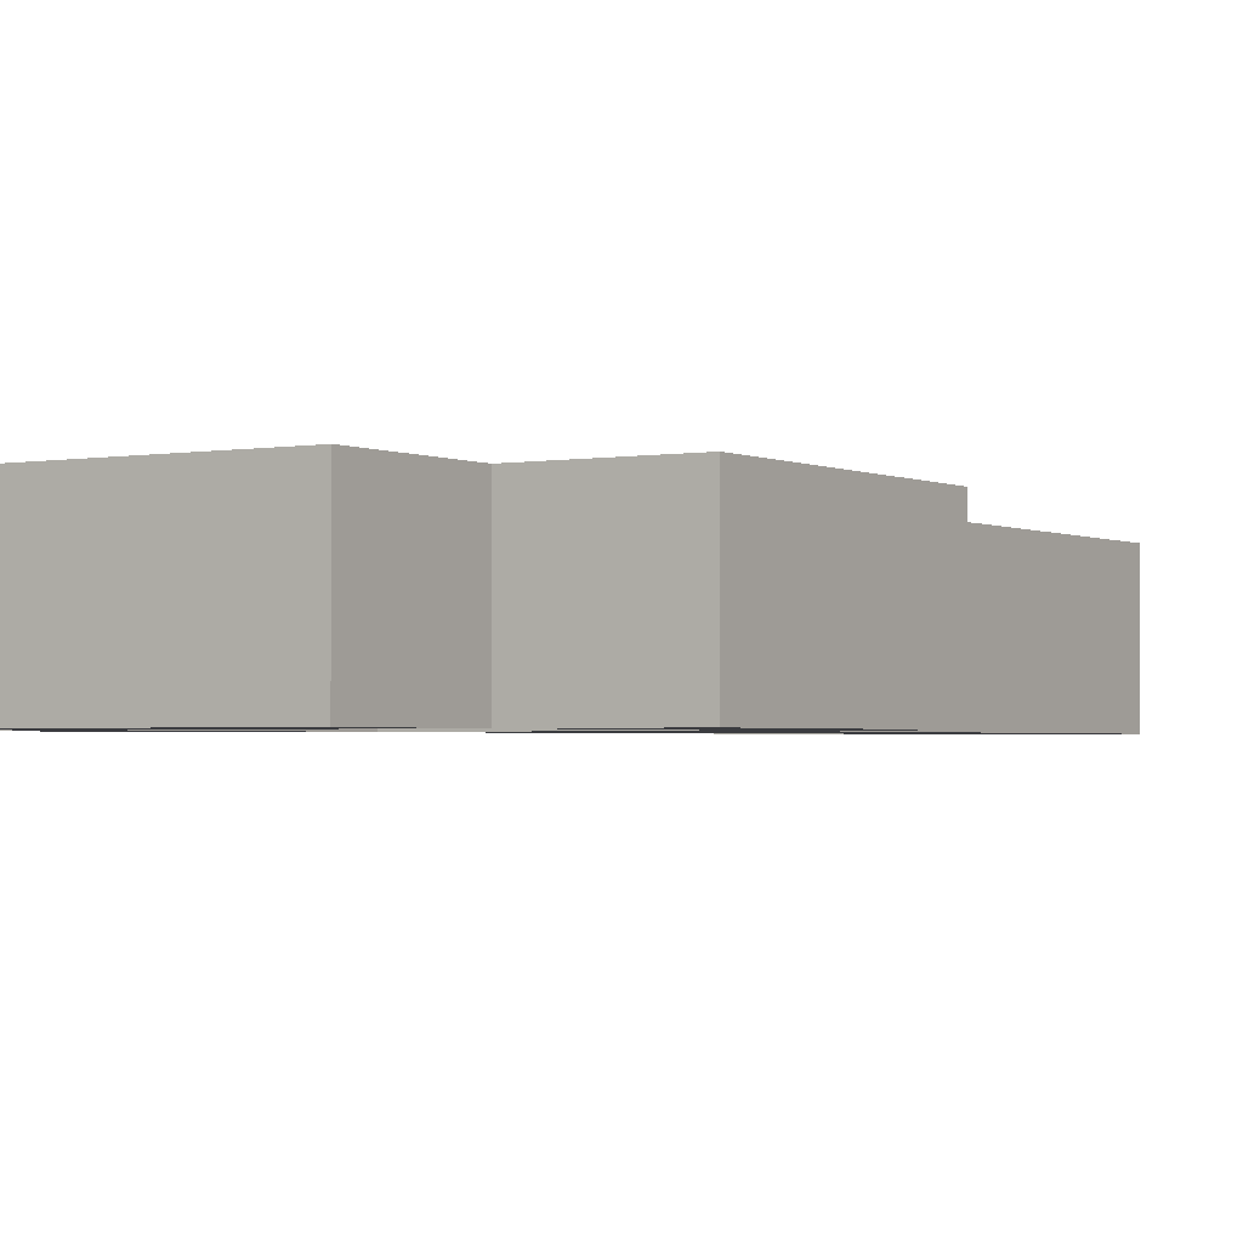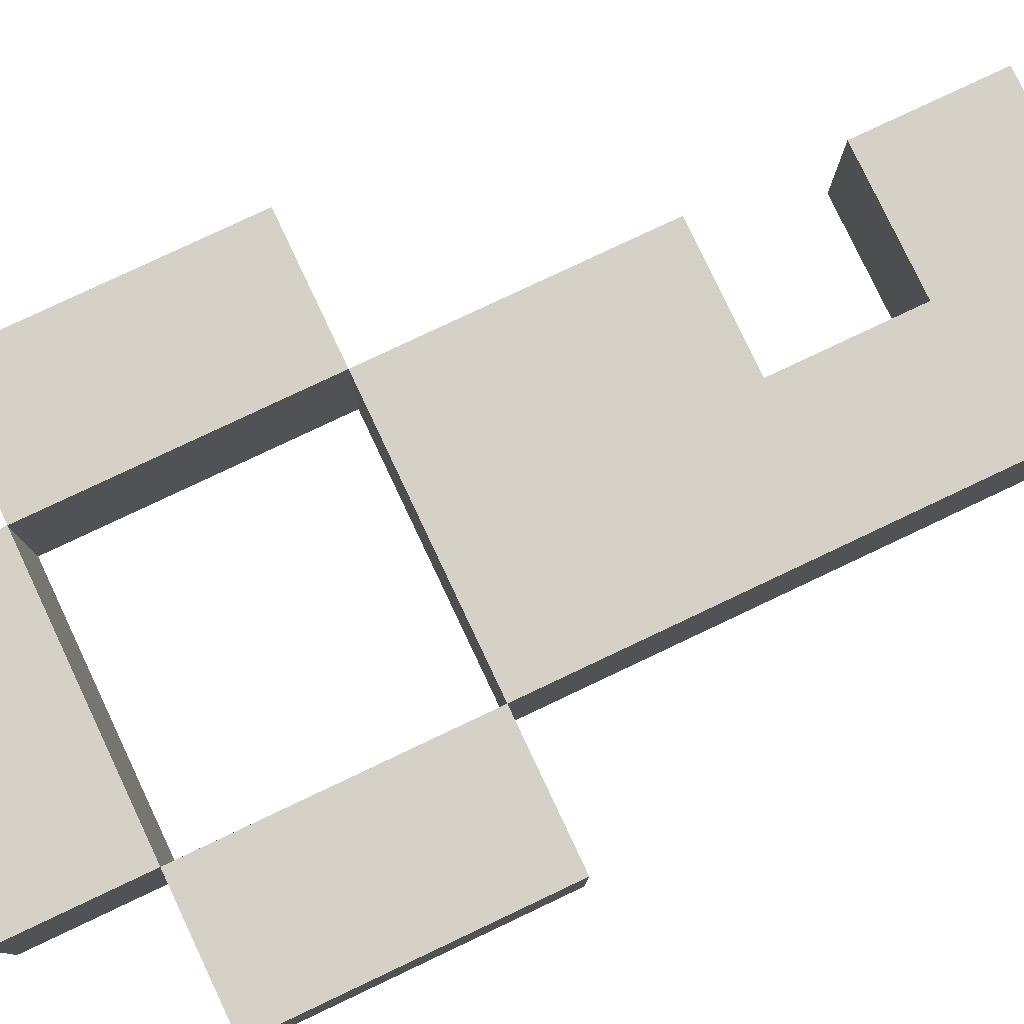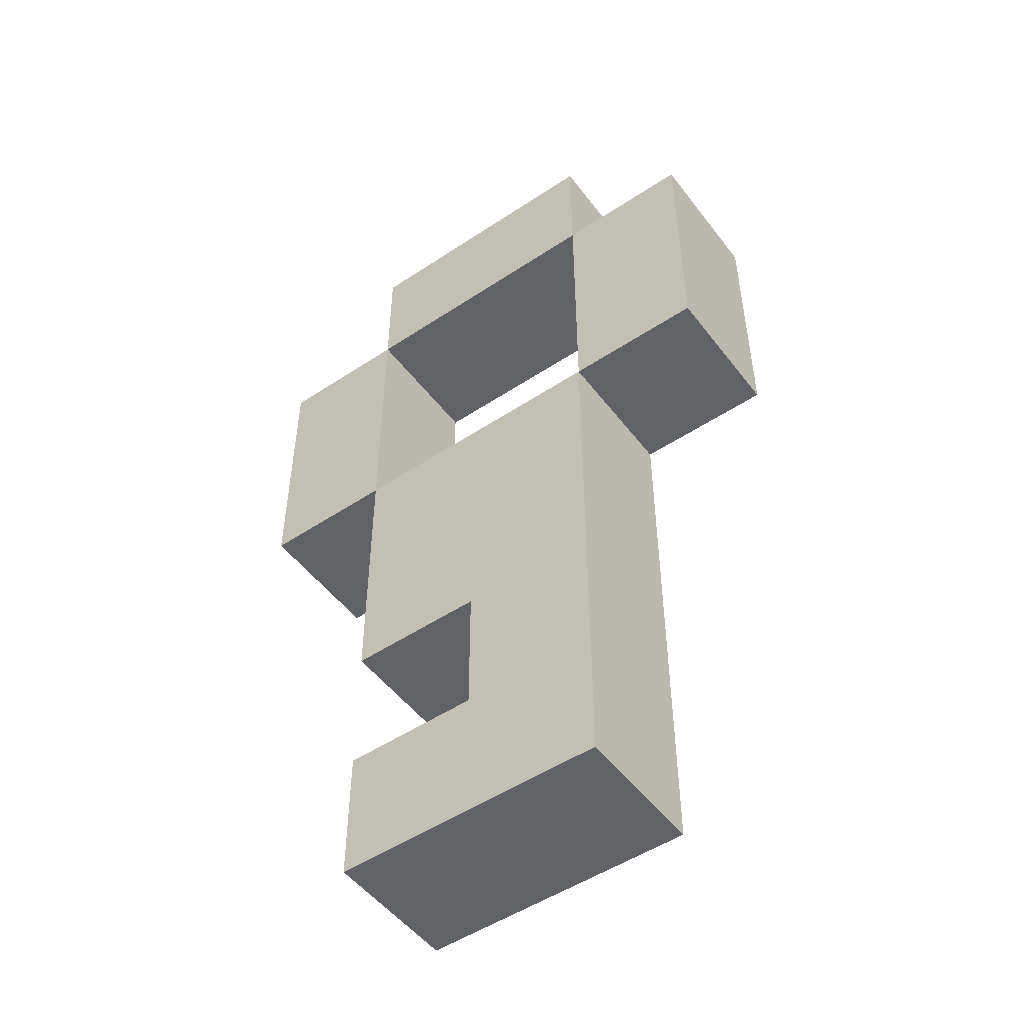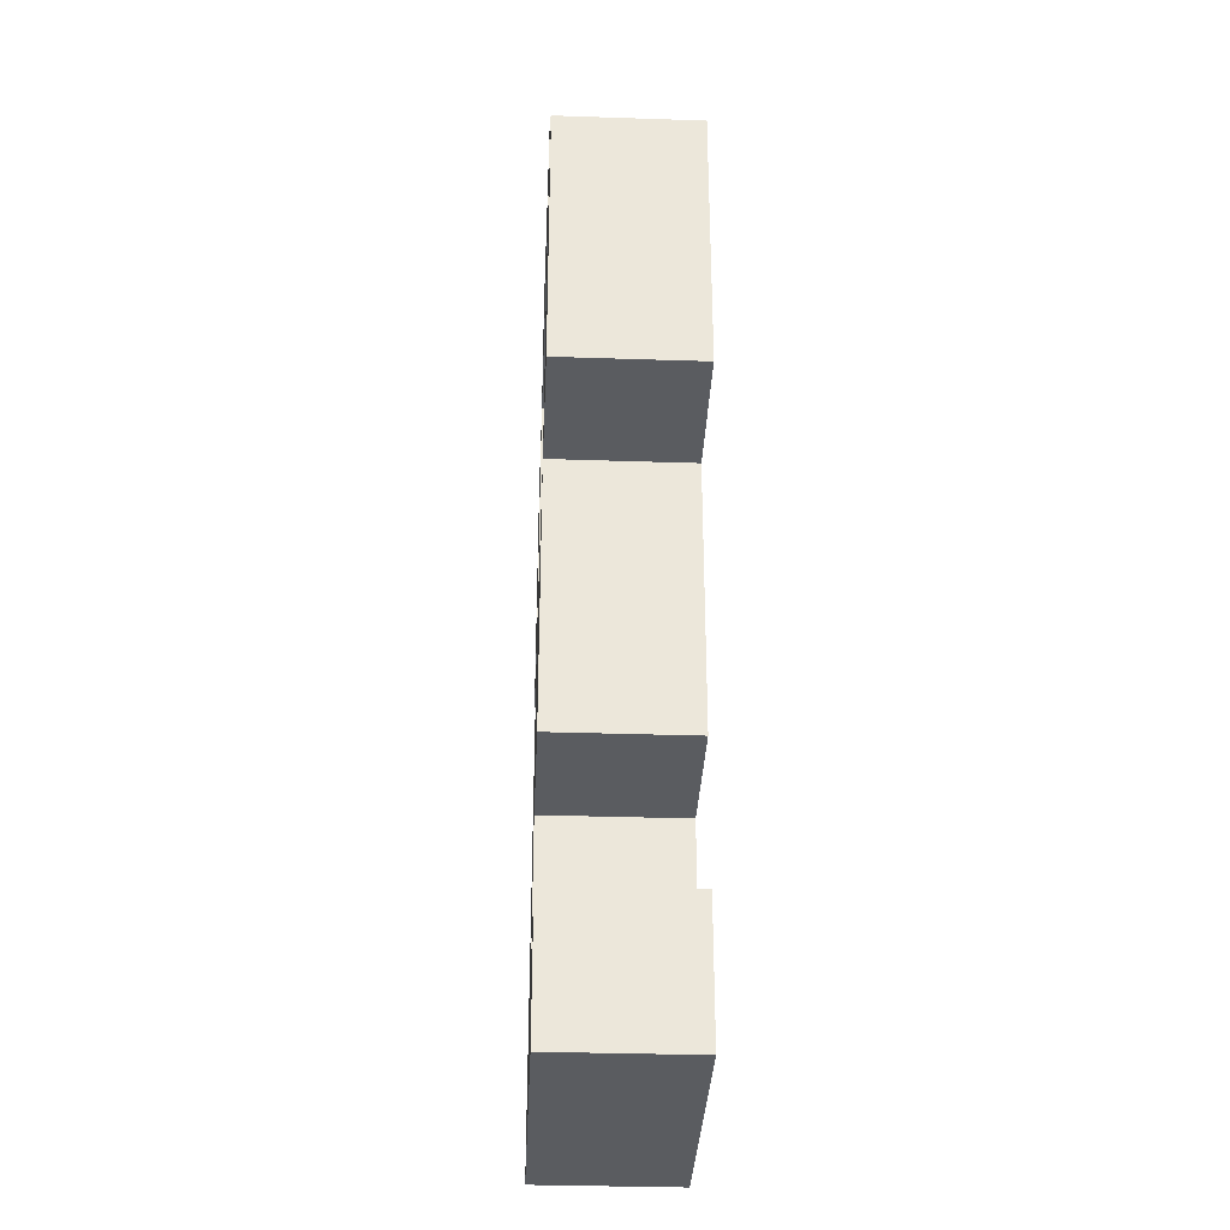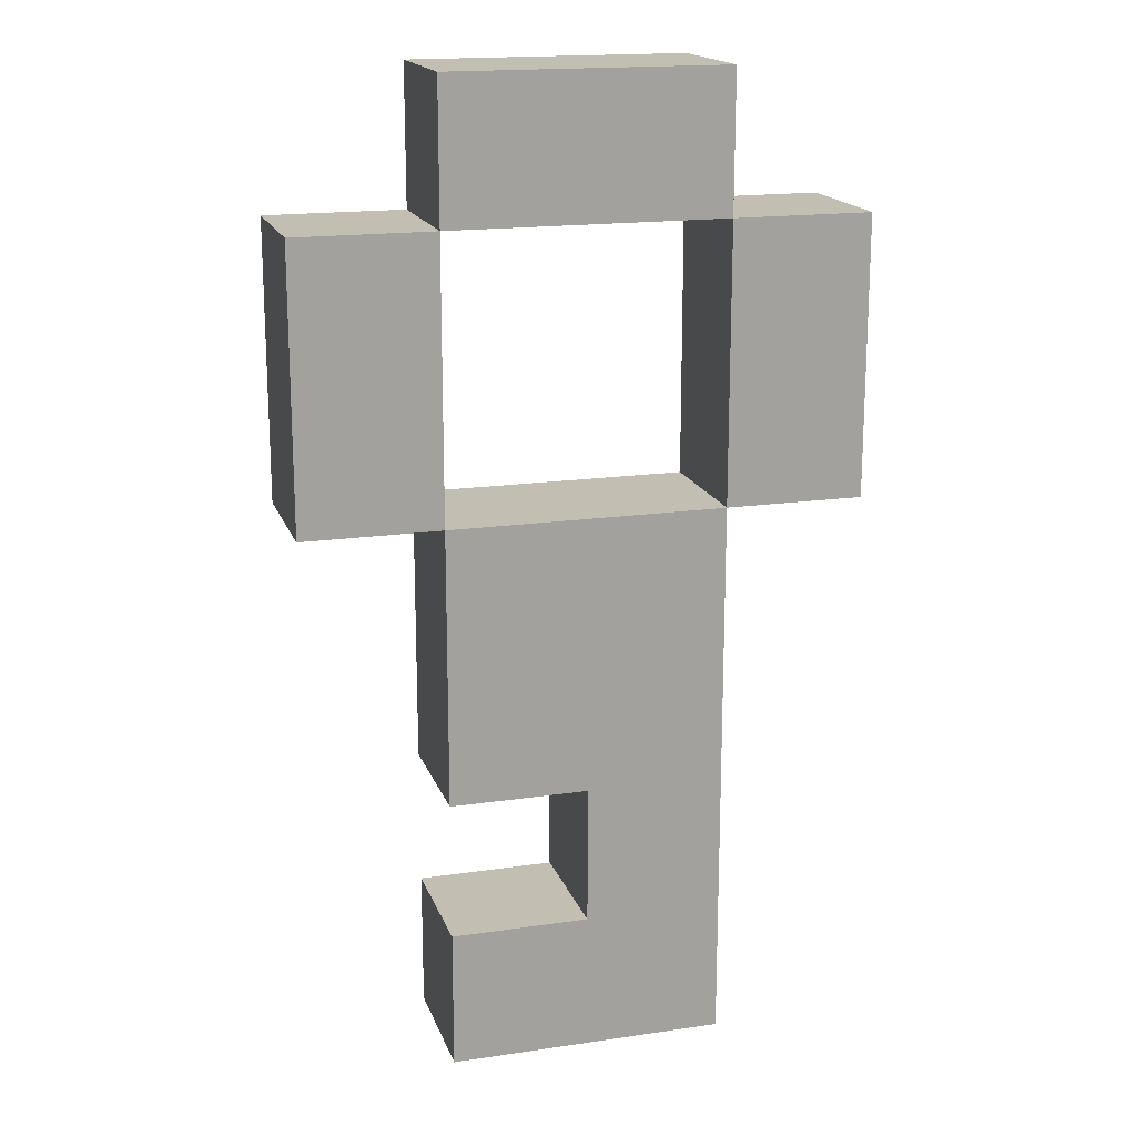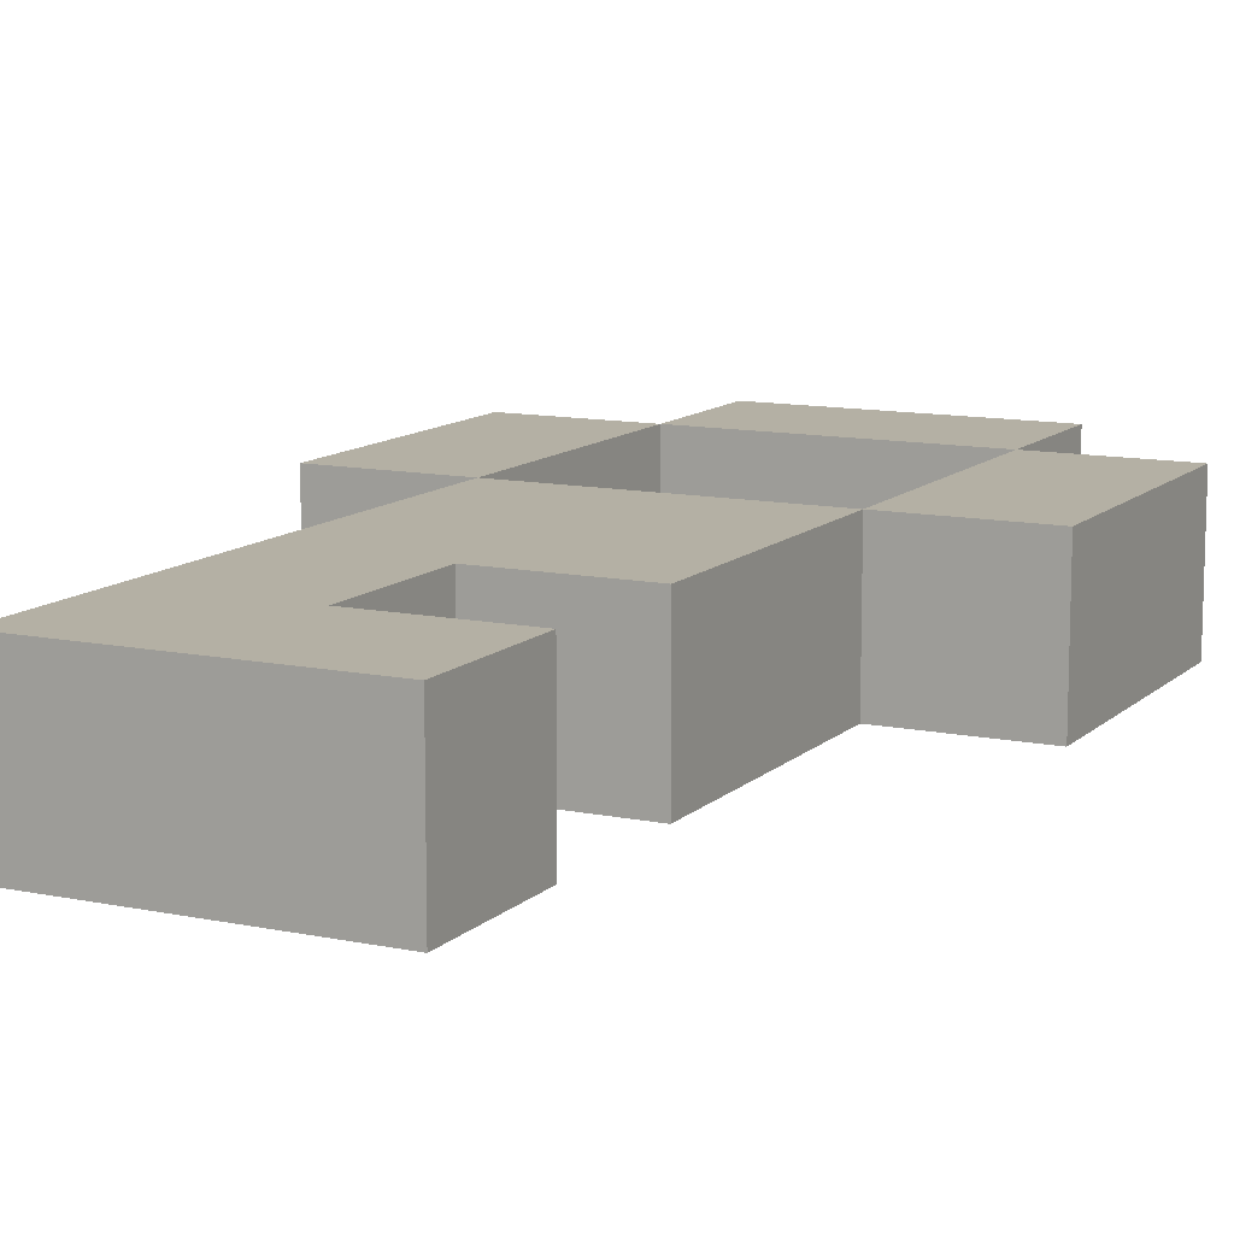
<metadata>
{"format":"obj","ext":"obj","renderer":"f3d","projection":"perspective","resolution":1024,"background":"white","views":[{"elev":-2.1,"azim":-147.7,"up":"+Z"},{"elev":79.6,"azim":-115.3,"up":"+Z"},{"elev":-50.7,"azim":-144.0,"up":"+Y"},{"elev":-33.7,"azim":87.4,"up":"+Y"},{"elev":17.4,"azim":163.8,"up":"+Y"},{"elev":11.5,"azim":26.7,"up":"+Z"}]}
</metadata>
<code>
v -2 5 3
v -2 5 2
v -2 7 3
v -2 7 2
v -1 1 3
v -1 1 2
v -1 5 3
v -1 5 2
v -1 7 3
v -1 7 2
v -1 8 3
v -1 8 2
v 1 5 3
v 1 5 2
v 1 7 3
v 1 7 2
v -1 5 3
v -1 5 2
v -1 7 3
v -1 7 2
v 0 2 3
v 0 2 2
v 0 3 3
v 0 3 2
v 1 1 3
v 1 1 2
v 1 2 3
v 1 2 2
v 1 3 3
v 1 3 2
v 1 5 3
v 1 5 2
v 1 7 3
v 1 7 2
v 1 8 3
v 1 8 2
v 2 5 3
v 2 5 2
v 2 7 3
v 2 7 2
v -2 5 3
v -2 7 3
v -1 1 3
v -1 5 3
v -1 7 3
v -1 8 3
v 0 2 3
v 0 3 3
v 1 1 3
v 1 2 3
v 1 3 3
v 1 5 3
v 1 7 3
v 1 8 3
v 2 5 3
v 2 7 3
v -2 5 2
v -2 7 2
v -1 1 2
v -1 5 2
v -1 7 2
v -1 8 2
v 0 2 2
v 0 3 2
v 1 1 2
v 1 2 2
v 1 3 2
v 1 5 2
v 1 7 2
v 1 8 2
v 2 5 2
v 2 7 2
v -1 1 3
v 1 1 3
v -1 1 2
v 1 1 2
v 0 3 3
v 1 3 3
v 0 3 2
v 1 3 2
v -2 5 3
v -1 5 3
v 1 5 3
v 2 5 3
v -2 5 2
v -1 5 2
v 1 5 2
v 2 5 2
v -1 7 3
v 1 7 3
v -1 7 2
v 1 7 2
v 0 2 3
v 1 2 3
v 0 2 2
v 1 2 2
v -1 5 3
v 1 5 3
v -1 5 2
v 1 5 2
v -2 7 3
v -1 7 3
v 1 7 3
v 2 7 3
v -2 7 2
v -1 7 2
v 1 7 2
v 2 7 2
v -1 8 3
v 1 8 3
v -1 8 2
v 1 8 2
f 3 2 1
f 4 2 3
f 7 6 5
f 8 6 7
f 11 10 9
f 12 10 11
f 15 14 13
f 16 14 15
f 17 18 19
f 19 18 20
f 21 22 23
f 23 22 24
f 25 26 27
f 27 26 28
f 29 30 31
f 31 30 32
f 33 34 35
f 35 34 36
f 37 38 39
f 39 38 40
f 44 42 41
f 45 42 44
f 47 44 43
f 48 44 47
f 49 47 43
f 50 47 49
f 51 44 48
f 52 44 51
f 53 46 45
f 54 46 53
f 55 53 52
f 56 53 55
f 57 58 60
f 60 58 61
f 59 60 63
f 63 60 64
f 59 63 65
f 65 63 66
f 64 60 67
f 67 60 68
f 61 62 69
f 69 62 70
f 68 69 71
f 71 69 72
f 75 74 73
f 76 74 75
f 79 78 77
f 80 78 79
f 85 82 81
f 86 82 85
f 87 84 83
f 88 84 87
f 91 90 89
f 92 90 91
f 93 94 95
f 95 94 96
f 97 98 99
f 99 98 100
f 101 102 105
f 105 102 106
f 103 104 107
f 107 104 108
f 109 110 111
f 111 110 112

</code>
